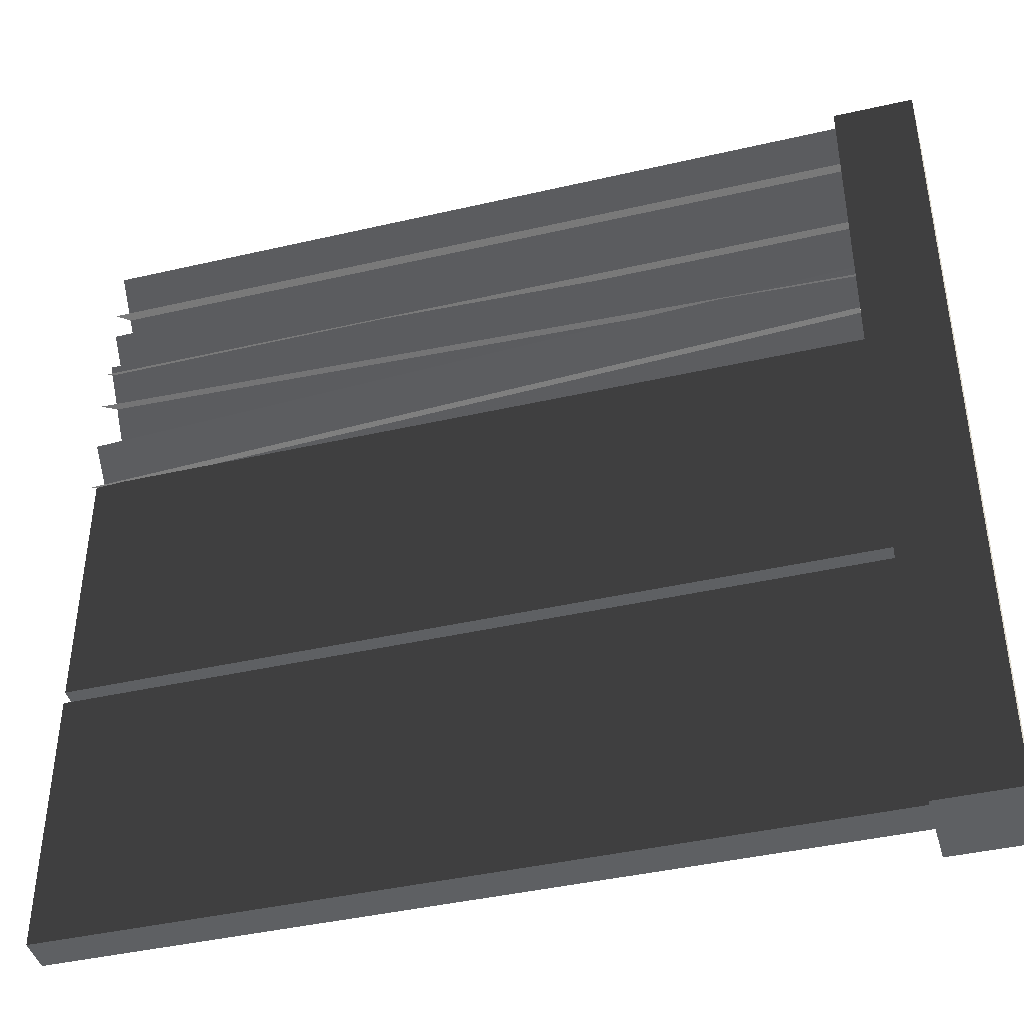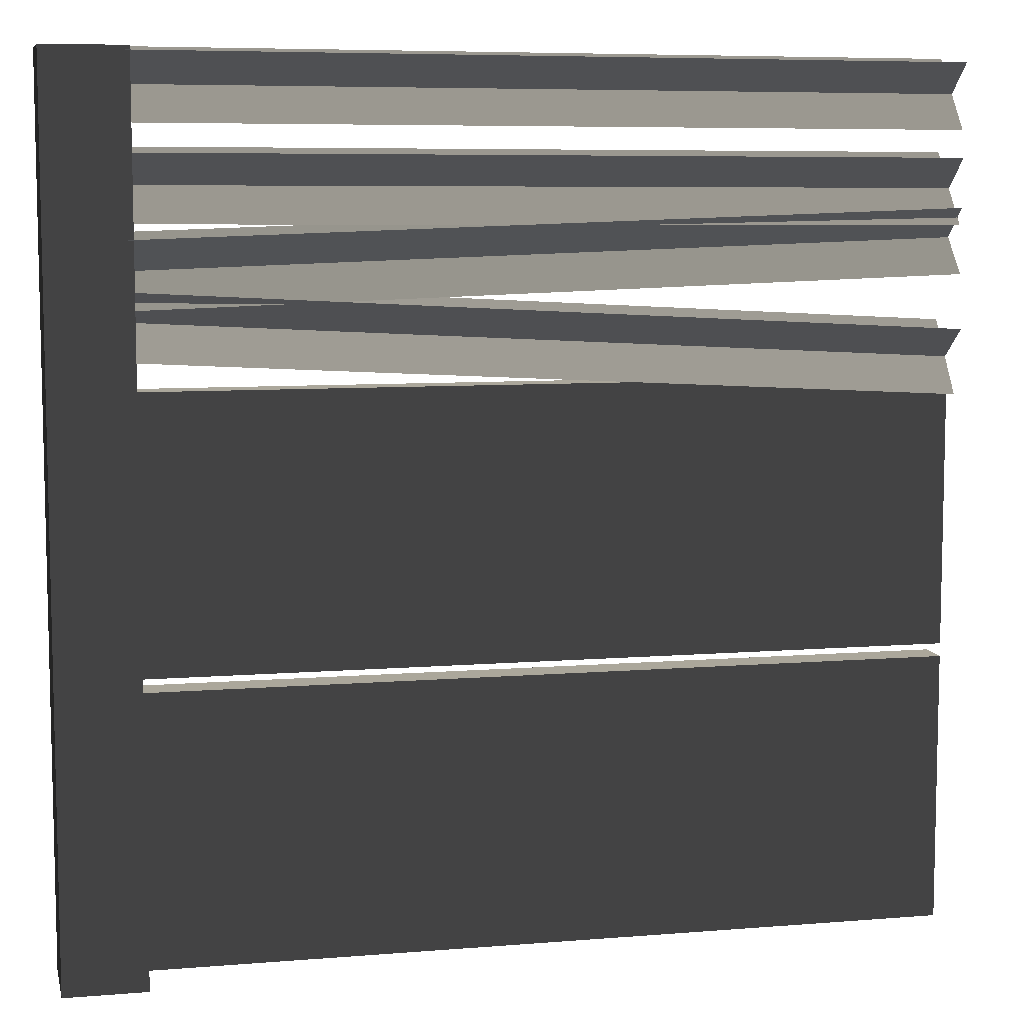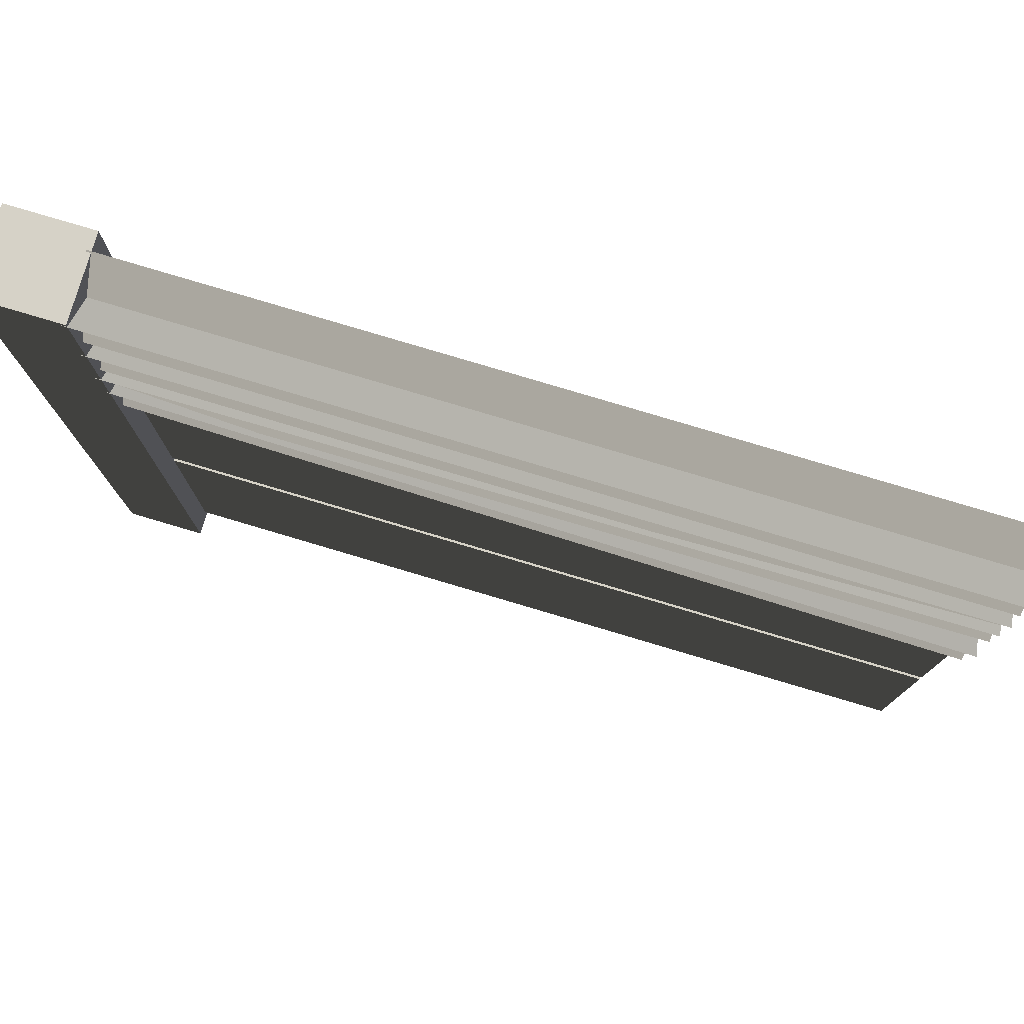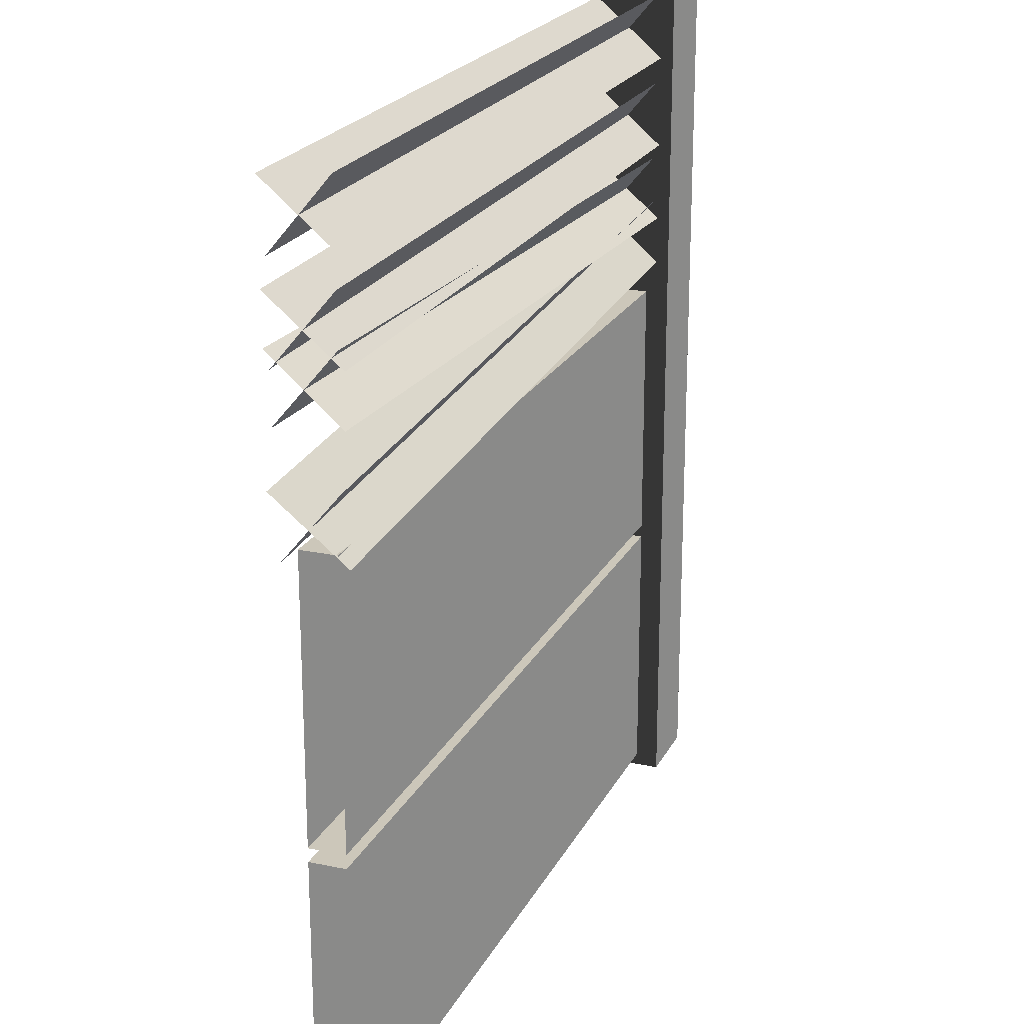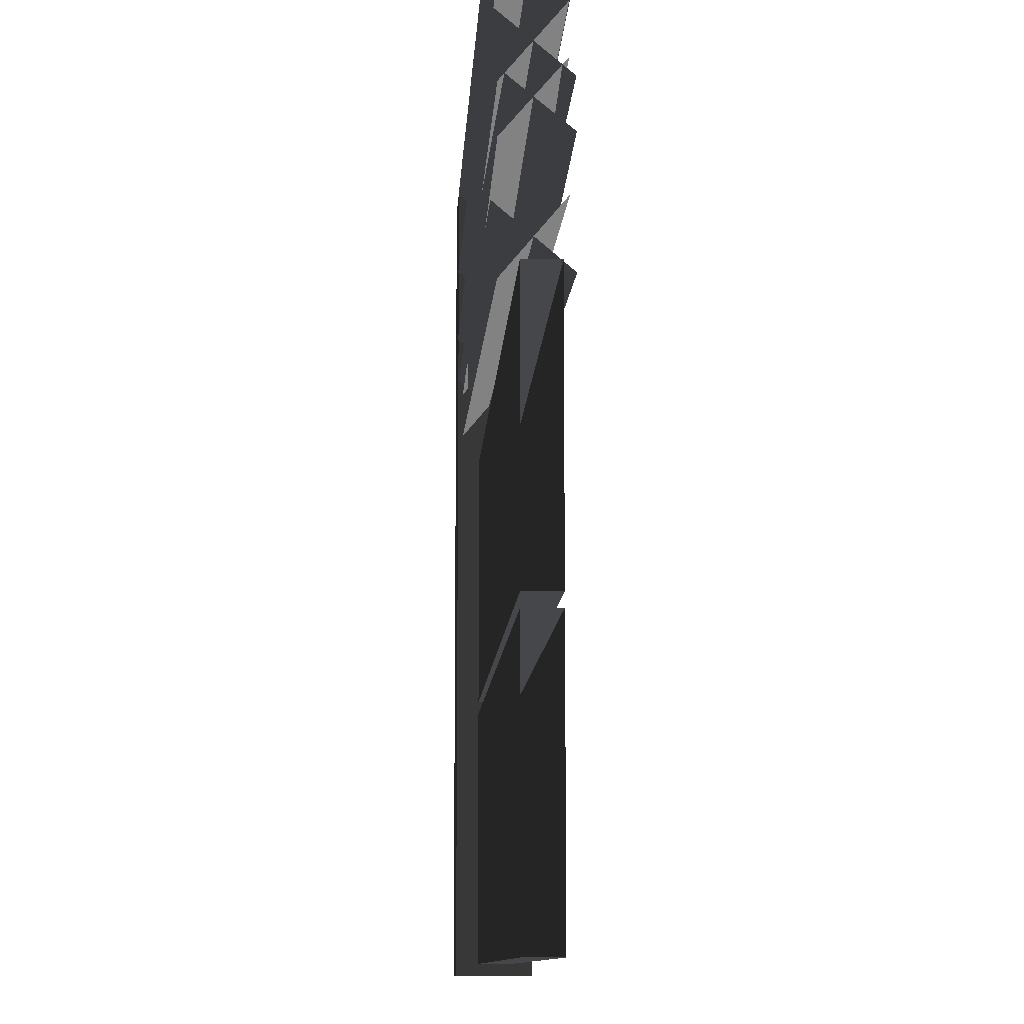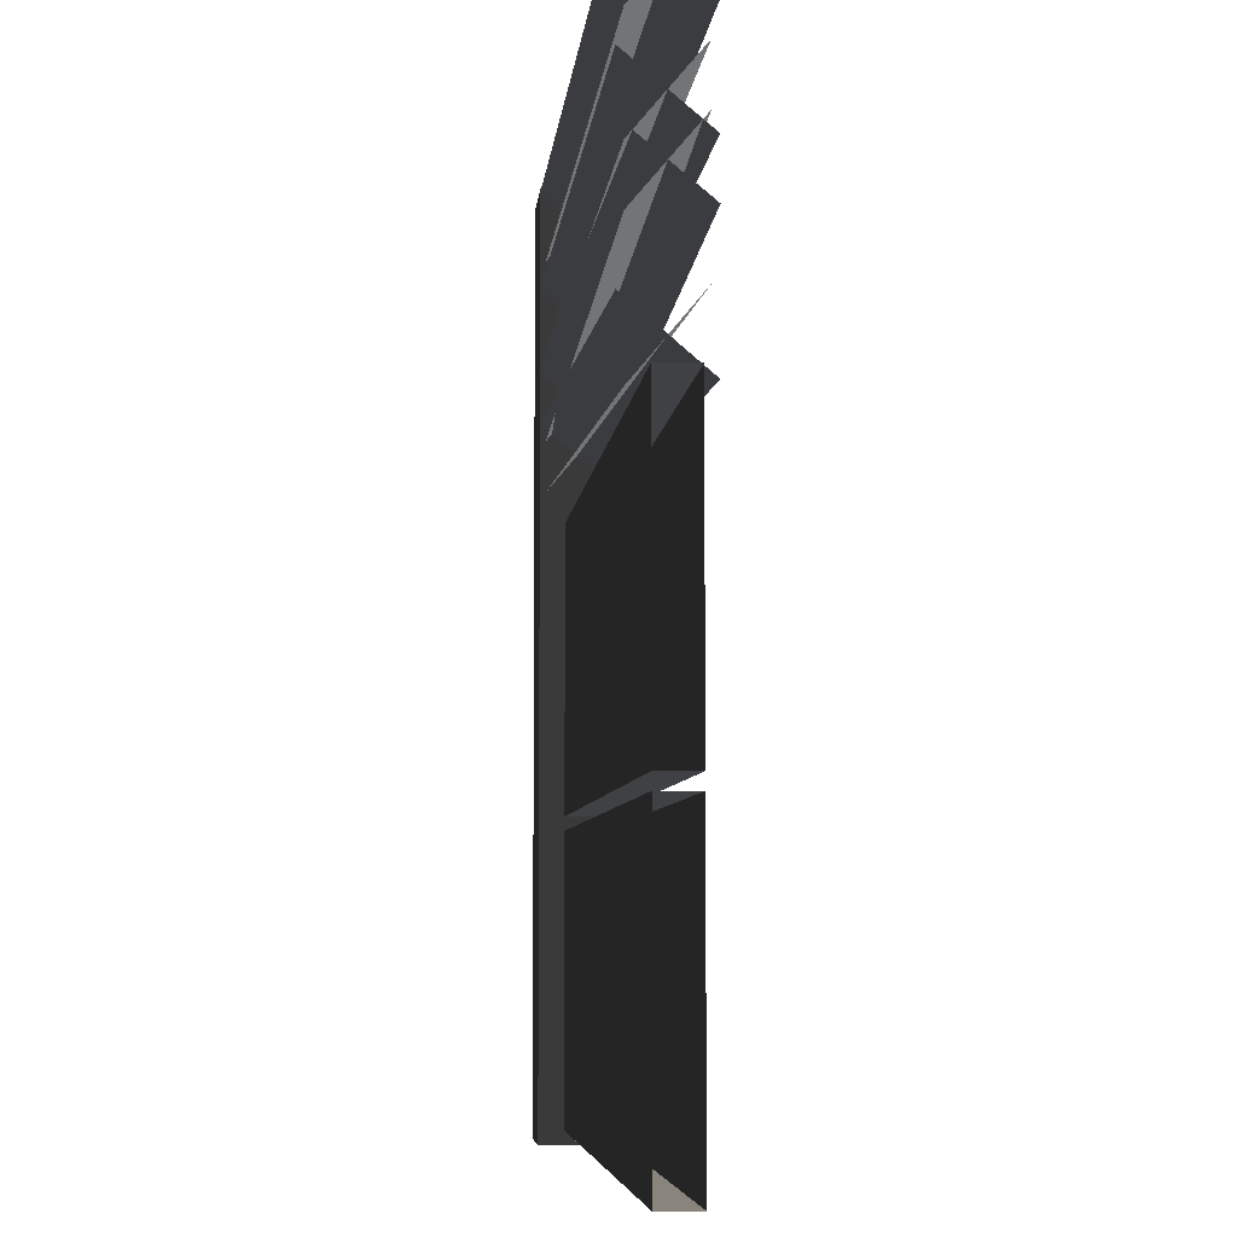
<metadata>
{"format":"obj","ext":"obj","renderer":"f3d","projection":"perspective","resolution":1024,"background":"white","views":[{"elev":-42.6,"azim":-164.8,"up":"+Y"},{"elev":8.1,"azim":-12.8,"up":"+Y"},{"elev":78.6,"azim":16.6,"up":"+Y"},{"elev":21.3,"azim":110.7,"up":"+Y"},{"elev":-10.6,"azim":86.9,"up":"+Y"},{"elev":-5.9,"azim":84.9,"up":"+Y"}]}
</metadata>
<code>
v 0.09331 0.6428 0.03995
v 1.907 0.02937 0.03995
v 0.09331 0.02937 0.03995
v 1.907 0.6428 0.03995
v 0.09331 0.6428 -0.03996
v 1.907 0.6428 0.03995
v 0.09331 0.6428 0.03995
v 1.907 0.6428 -0.03996
v 0.09331 0.02937 -0.03996
v 1.907 0.6428 -0.03996
v 0.09331 0.6428 -0.03996
v 1.907 0.02937 -0.03996
v 0.09331 0.02937 0.03995
v 1.907 0.02937 -0.03996
v 0.09331 0.02937 -0.03996
v 1.907 0.02937 0.03995
v 0.09331 1.286 0.03995
v 1.907 0.6724 0.03995
v 0.09331 0.6724 0.03995
v 1.907 1.286 0.03995
v 0.09331 1.286 -0.03996
v 1.907 1.286 0.03995
v 0.09331 1.286 0.03995
v 1.907 1.286 -0.03996
v 0.09331 0.6724 -0.03996
v 1.907 1.286 -0.03996
v 0.09331 1.286 -0.03996
v 1.907 0.6724 -0.03996
v 0.09331 0.6724 0.03995
v 1.907 0.6724 -0.03996
v 0.09331 0.6724 -0.03996
v 1.907 0.6724 0.03995
v 0.09332 -6.113e-08 -0.09333
v -0.09334 -6.113e-08 0.09332
v 0.09332 -6.113e-08 0.09332
v -0.09334 -6.113e-08 -0.09333
v 0.09332 2 -0.09333
v -0.09334 2 0.09332
v -0.09334 2 -0.09333
v 0.09332 2 0.09332
v 0.09332 2 0.09332
v -0.09334 -6.113e-08 0.09332
v -0.09334 2 0.09332
v 0.09332 -6.113e-08 0.09332
v 0.09332 2 -0.09333
v 0.09332 -6.113e-08 0.09332
v 0.09332 2 0.09332
v 0.09332 -6.113e-08 -0.09333
v -0.09334 2 -0.09333
v 0.09332 -6.113e-08 -0.09333
v 0.09332 2 -0.09333
v -0.09334 -6.113e-08 -0.09333
v -0.09334 2 0.09332
v -0.09334 -6.113e-08 -0.09333
v -0.09334 2 -0.09333
v -0.09334 -6.113e-08 0.09332
v 1.912 1.785 -0.05202
v 0.07978 1.637 0.08169
v 1.911 1.625 0.08169
v 0.08112 1.796 -0.05202
v 1.911 1.638 -0.06485
v 0.0807 1.783 0.0945
v 0.08021 1.649 -0.06485
v 1.912 1.772 0.09451
v 1.912 1.785 -0.05202
v 0.07978 1.637 0.08169
v 0.08112 1.796 -0.05202
v 1.911 1.625 0.08169
v 1.911 1.638 -0.06485
v 0.0807 1.783 0.0945
v 1.912 1.772 0.09451
v 0.08021 1.649 -0.06485
v 1.914 1.992 -0.05202
v 0.08167 1.844 0.08169
v 1.913 1.833 0.08169
v 0.08301 2.003 -0.05202
v 1.913 1.846 -0.06485
v 0.08259 1.991 0.0945
v 0.0821 1.857 -0.06485
v 1.914 1.979 0.09451
v 1.914 1.992 -0.05202
v 0.08167 1.844 0.08169
v 0.08301 2.003 -0.05202
v 1.913 1.833 0.08169
v 1.913 1.846 -0.06485
v 0.08259 1.991 0.0945
v 1.914 1.979 0.09451
v 0.0821 1.857 -0.06485
v 1.91 1.675 -0.05202
v 0.08506 1.458 0.08169
v 1.915 1.516 0.08169
v 0.08051 1.617 -0.05203
v 1.915 1.529 -0.06484
v 0.08056 1.604 0.09451
v 0.08501 1.471 -0.06484
v 1.911 1.662 0.09451
v 1.91 1.675 -0.05202
v 0.08506 1.458 0.08169
v 0.08051 1.617 -0.05203
v 1.915 1.516 0.08169
v 1.915 1.529 -0.06484
v 0.08056 1.604 0.09451
v 1.911 1.662 0.09451
v 0.08501 1.471 -0.06484
v 1.916 1.407 -0.05202
v 0.07917 1.351 0.08169
v 1.908 1.248 0.08169
v 0.0883 1.51 -0.05202
v 1.908 1.261 -0.06485
v 0.08725 1.497 0.09451
v 0.08022 1.363 -0.06485
v 1.916 1.394 0.09451
v 1.916 1.407 -0.05202
v 0.07917 1.351 0.08169
v 0.0883 1.51 -0.05202
v 1.908 1.248 0.08169
v 1.908 1.261 -0.06485
v 0.08725 1.497 0.09451
v 1.916 1.394 0.09451
v 0.08022 1.363 -0.06485
g fence_concrete_A_9_10337_515
f 1 3 2
f 2 4 1
f 5 7 6
f 6 8 5
f 9 11 10
f 10 12 9
f 13 15 14
f 14 16 13
f 17 19 18
f 18 20 17
f 21 23 22
f 22 24 21
f 25 27 26
f 26 28 25
f 29 31 30
f 30 32 29
f 33 35 34
f 34 36 33
f 37 39 38
f 38 40 37
f 41 43 42
f 42 44 41
f 45 47 46
f 46 48 45
f 49 51 50
f 50 52 49
f 53 55 54
f 54 56 53
f 57 59 58
f 58 60 57
f 61 63 62
f 62 64 61
f 65 67 66
f 66 68 65
f 69 71 70
f 70 72 69
f 73 75 74
f 74 76 73
f 77 79 78
f 78 80 77
f 81 83 82
f 82 84 81
f 85 87 86
f 86 88 85
f 89 91 90
f 90 92 89
f 93 95 94
f 94 96 93
f 97 99 98
f 98 100 97
f 101 103 102
f 102 104 101
f 105 107 106
f 106 108 105
f 109 111 110
f 110 112 109
f 113 115 114
f 114 116 113
f 117 119 118
f 118 120 117

</code>
